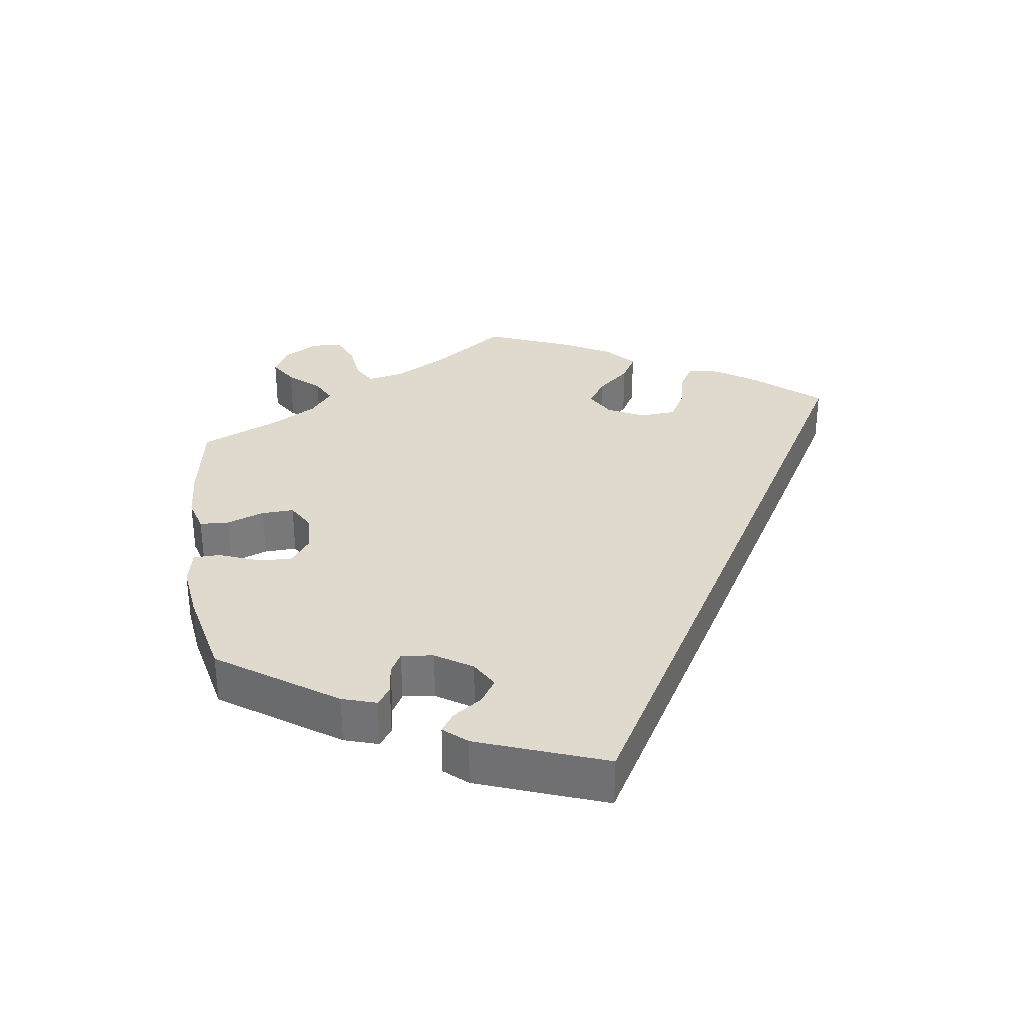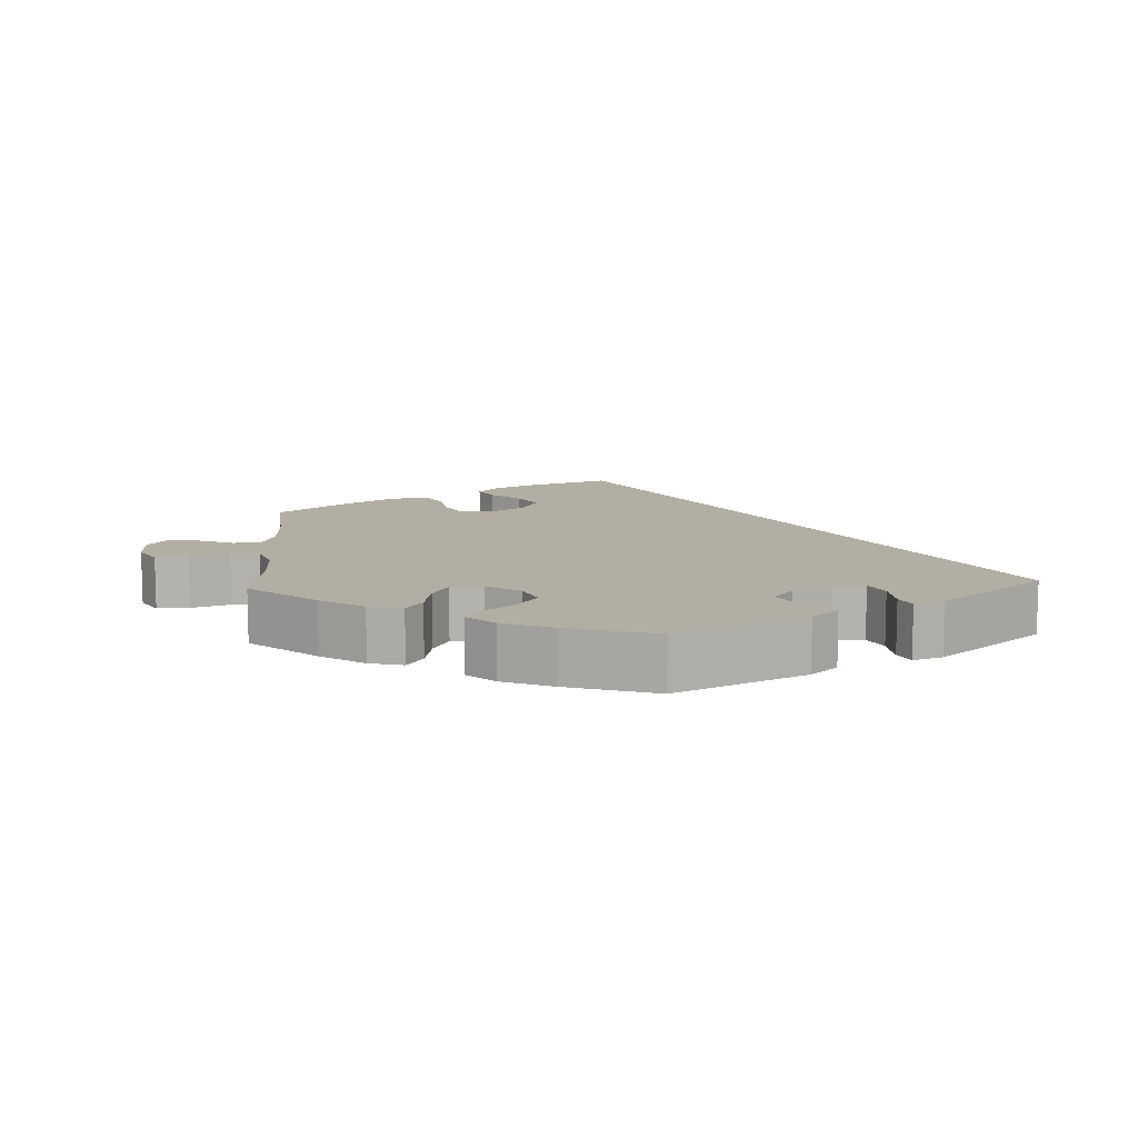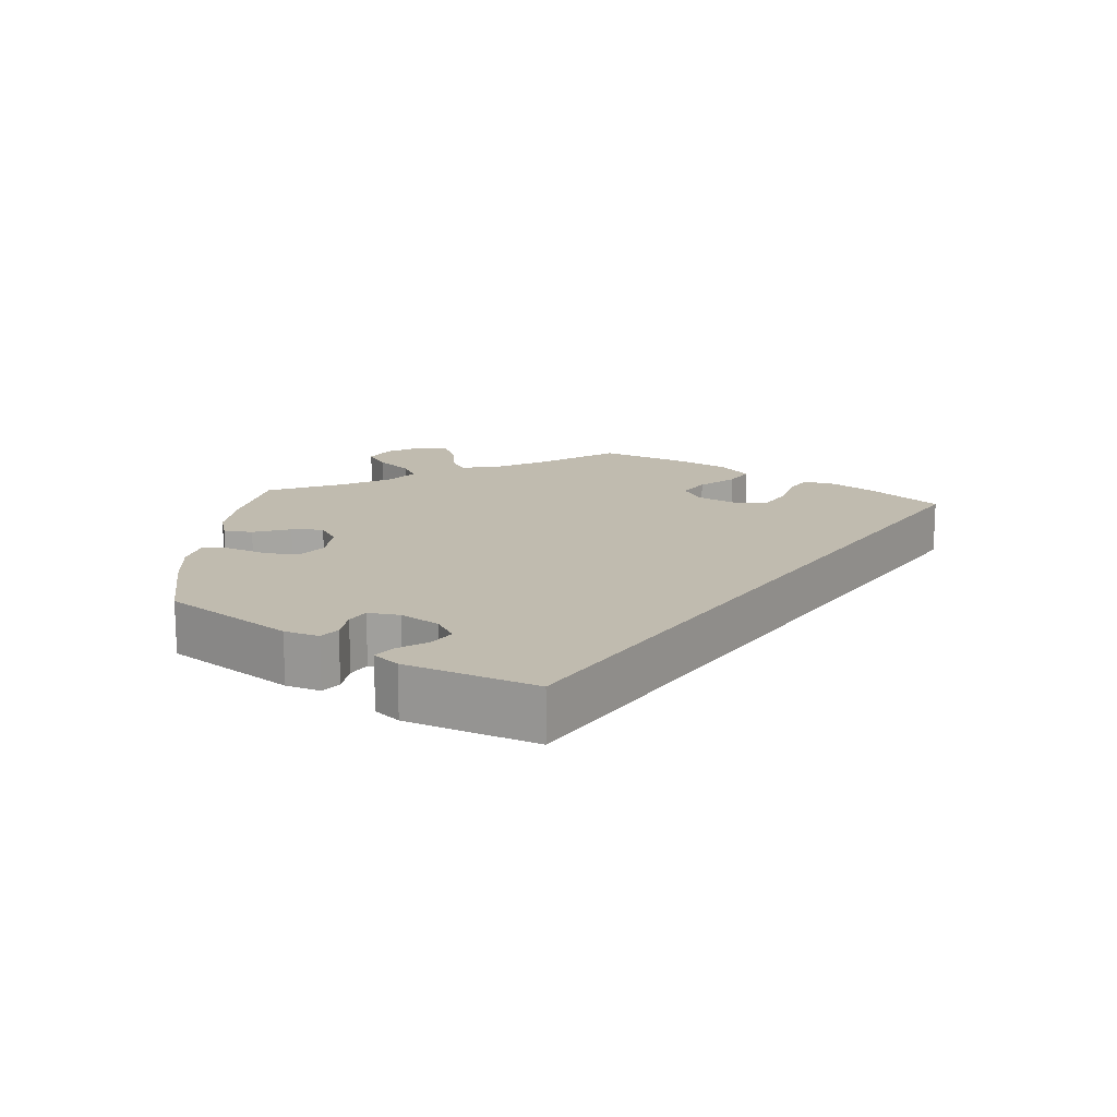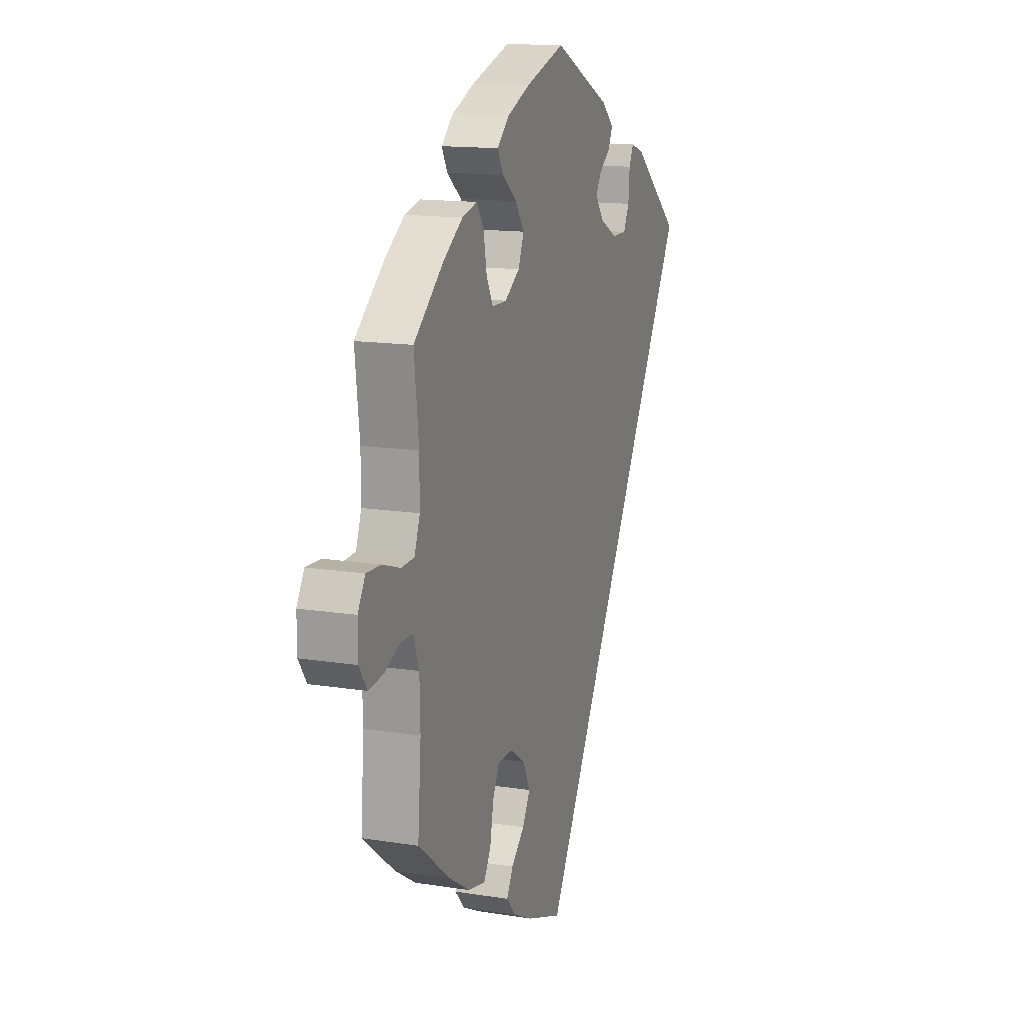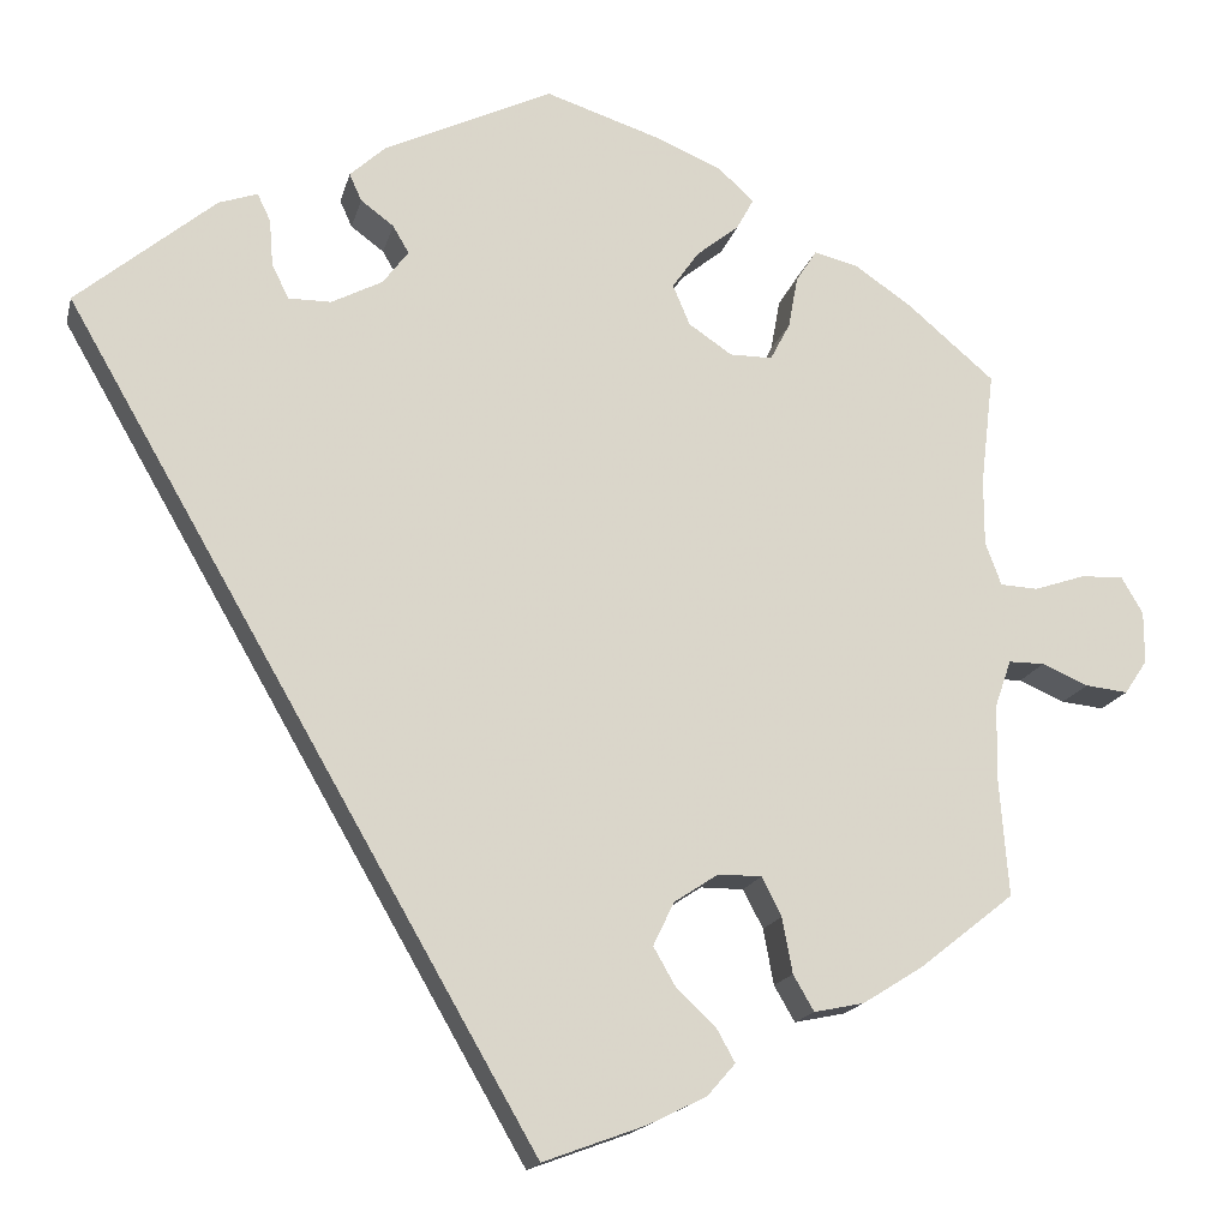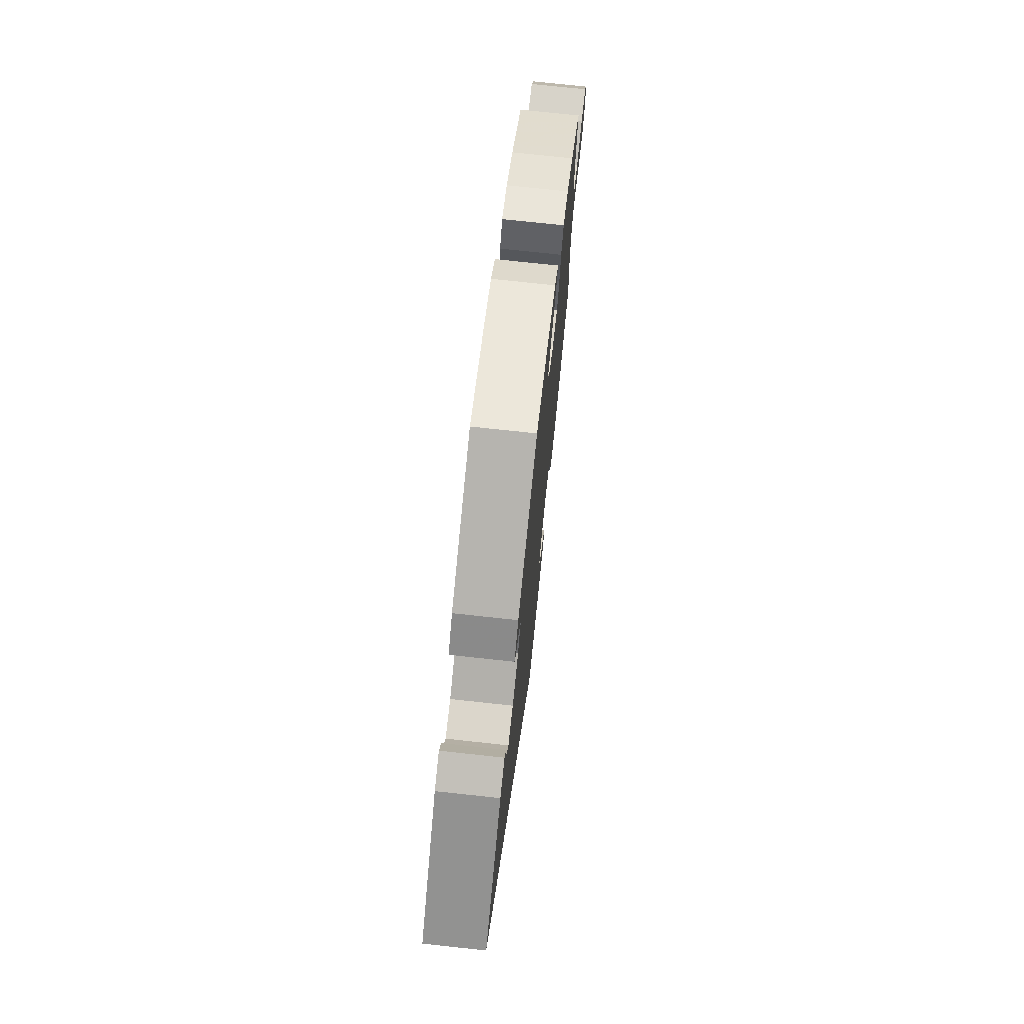
<metadata>
{"format":"obj","ext":"obj","renderer":"f3d","projection":"perspective","resolution":1024,"background":"white","views":[{"elev":32.9,"azim":51.9,"up":"+Y"},{"elev":10.9,"azim":-3.0,"up":"+Y"},{"elev":15.9,"azim":64.8,"up":"+Y"},{"elev":14.2,"azim":-70.5,"up":"+Z"},{"elev":-16.5,"azim":166.8,"up":"+Z"},{"elev":73.6,"azim":96.2,"up":"+Z"}]}
</metadata>
<code>
v -0.408 0.07 0.367
v -0.348 0.07 0.408
v -0.301 0.07 0.42
v -0.279 0.07 0.386
v -0.269 0.07 0.331
v -0.248 0.07 0.291
v -0.203 0.07 0.291
v -0.157 0.07 0.322
v -0.139 0.07 0.365
v -0.167 0.07 0.405
v -0.212 0.07 0.441
v -0.23 0.07 0.474
v -0.193 0.07 0.508
v -0.123 0.07 0.538
v 0 0.07 0.578
v 0.179 0.07 0.493
v 0.216 0.07 0.459
v 0.203 0.07 0.43
v 0.168 0.07 0.404
v 0.151 0.07 0.375
v 0.178 0.07 0.339
v 0.232 0.07 0.311
v 0.277 0.07 0.311
v 0.295 0.07 0.347
v 0.299 0.07 0.397
v 0.313 0.07 0.426
v 0.354 0.07 0.412
v 0.501 0.07 0.29
v 0.001 0.07 -0.578
v -0.108 0.07 -0.538
v -0.169 0.07 -0.508
v -0.199 0.07 -0.474
v -0.179 0.07 -0.438
v -0.138 0.07 -0.4
v -0.114 0.07 -0.358
v -0.136 0.07 -0.312
v -0.183 0.07 -0.281
v -0.229 0.07 -0.281
v -0.25 0.07 -0.322
v -0.261 0.07 -0.381
v -0.283 0.07 -0.419
v -0.336 0.07 -0.408
v -0.4 0.07 -0.368
v -0.5 0.07 -0.289
v -0.49 0.07 -0.16
v -0.492 0.07 -0.083
v -0.509 0.07 -0.034
v -0.547 0.07 -0.034
v -0.596 0.07 -0.055
v -0.641 0.07 -0.06
v -0.665 0.07 -0.024
v -0.665 0.07 0.031
v -0.642 0.07 0.07
v -0.597 0.07 0.068
v -0.543 0.07 0.05
v -0.503 0.07 0.052
v -0.486 0.07 0.098
v -0.486 0.07 0.169
v -0.5 0.07 0.289
v -0.408 0 0.367
v -0.348 0 0.408
v -0.301 0 0.42
v -0.279 0 0.386
v -0.269 0 0.331
v -0.248 0 0.291
v -0.203 0 0.291
v -0.157 0 0.322
v -0.139 0 0.365
v -0.167 0 0.405
v -0.212 0 0.441
v -0.23 0 0.474
v -0.193 0 0.508
v -0.123 0 0.538
v 0 0 0.578
v 0.179 0 0.493
v 0.216 0 0.459
v 0.203 0 0.43
v 0.168 0 0.404
v 0.151 0 0.375
v 0.178 0 0.339
v 0.232 0 0.311
v 0.277 0 0.311
v 0.295 0 0.347
v 0.299 0 0.397
v 0.313 0 0.426
v 0.354 0 0.412
v 0.501 0 0.29
v 0.001 0 -0.578
v -0.108 0 -0.538
v -0.169 0 -0.508
v -0.199 0 -0.474
v -0.179 0 -0.438
v -0.138 0 -0.4
v -0.114 0 -0.358
v -0.136 0 -0.312
v -0.183 0 -0.281
v -0.229 0 -0.281
v -0.25 0 -0.322
v -0.261 0 -0.381
v -0.283 0 -0.419
v -0.336 0 -0.408
v -0.4 0 -0.368
v -0.5 0 -0.289
v -0.49 0 -0.16
v -0.492 0 -0.083
v -0.509 0 -0.034
v -0.547 0 -0.034
v -0.596 0 -0.055
v -0.641 0 -0.06
v -0.665 0 -0.024
v -0.665 0 0.031
v -0.642 0 0.07
v -0.597 0 0.068
v -0.543 0 0.05
v -0.503 0 0.052
v -0.486 0 0.098
v -0.486 0 0.169
v -0.5 0 0.289
f 58 59 1 2
f 57 58 2 3
f 56 57 3 4
f 52 53 54 55
f 52 55 56
f 51 52 56
f 48 49 50 51
f 47 48 51 56
f 46 47 56 4
f 42 43 44 45
f 39 40 41 42
f 38 39 42 45
f 37 38 45 46
f 31 32 33 34
f 31 34 35
f 30 31 35
f 29 30 35
f 28 29 35 36
f 24 25 26 27
f 23 24 27 28
f 22 23 28 36
f 16 17 18 19
f 16 19 20
f 15 16 20
f 14 15 20
f 13 14 20 21
f 10 11 12 13
f 9 10 13 21
f 37 46 4 5
f 36 37 5 6
f 8 9 21 22
f 7 8 22 36
f 6 7 36
f 61 60 118 117
f 62 61 117 116
f 63 62 116 115
f 114 113 112 111
f 115 114 111
f 115 111 110
f 110 109 108 107
f 115 110 107 106
f 63 115 106 105
f 104 103 102 101
f 101 100 99 98
f 104 101 98 97
f 105 104 97 96
f 93 92 91 90
f 94 93 90
f 94 90 89
f 94 89 88
f 95 94 88 87
f 86 85 84 83
f 87 86 83 82
f 95 87 82 81
f 78 77 76 75
f 79 78 75
f 79 75 74
f 79 74 73
f 80 79 73 72
f 72 71 70 69
f 80 72 69 68
f 64 63 105 96
f 65 64 96 95
f 81 80 68 67
f 95 81 67 66
f 95 66 65
f 1 60 61 2
f 2 61 62 3
f 3 62 63 4
f 4 63 64 5
f 5 64 65 6
f 6 65 66 7
f 7 66 67 8
f 8 67 68 9
f 9 68 69 10
f 10 69 70 11
f 11 70 71 12
f 12 71 72 13
f 13 72 73 14
f 14 73 74 15
f 15 74 75 16
f 16 75 76 17
f 17 76 77 18
f 18 77 78 19
f 19 78 79 20
f 20 79 80 21
f 21 80 81 22
f 22 81 82 23
f 23 82 83 24
f 24 83 84 25
f 25 84 85 26
f 26 85 86 27
f 27 86 87 28
f 28 87 88 29
f 29 88 89 30
f 30 89 90 31
f 31 90 91 32
f 32 91 92 33
f 33 92 93 34
f 34 93 94 35
f 35 94 95 36
f 36 95 96 37
f 37 96 97 38
f 38 97 98 39
f 39 98 99 40
f 40 99 100 41
f 41 100 101 42
f 42 101 102 43
f 43 102 103 44
f 44 103 104 45
f 45 104 105 46
f 46 105 106 47
f 47 106 107 48
f 48 107 108 49
f 49 108 109 50
f 50 109 110 51
f 51 110 111 52
f 52 111 112 53
f 53 112 113 54
f 54 113 114 55
f 55 114 115 56
f 56 115 116 57
f 57 116 117 58
f 58 117 118 59
f 59 118 60 1

</code>
